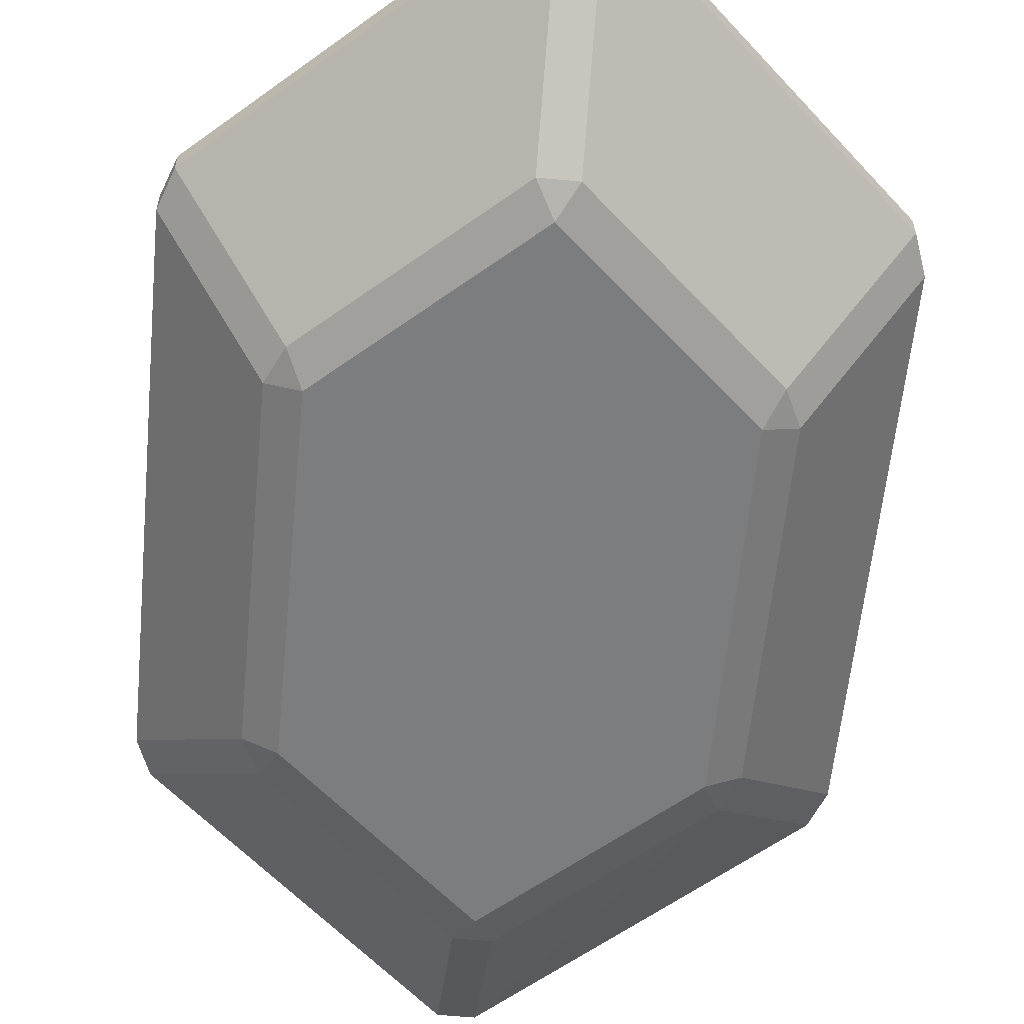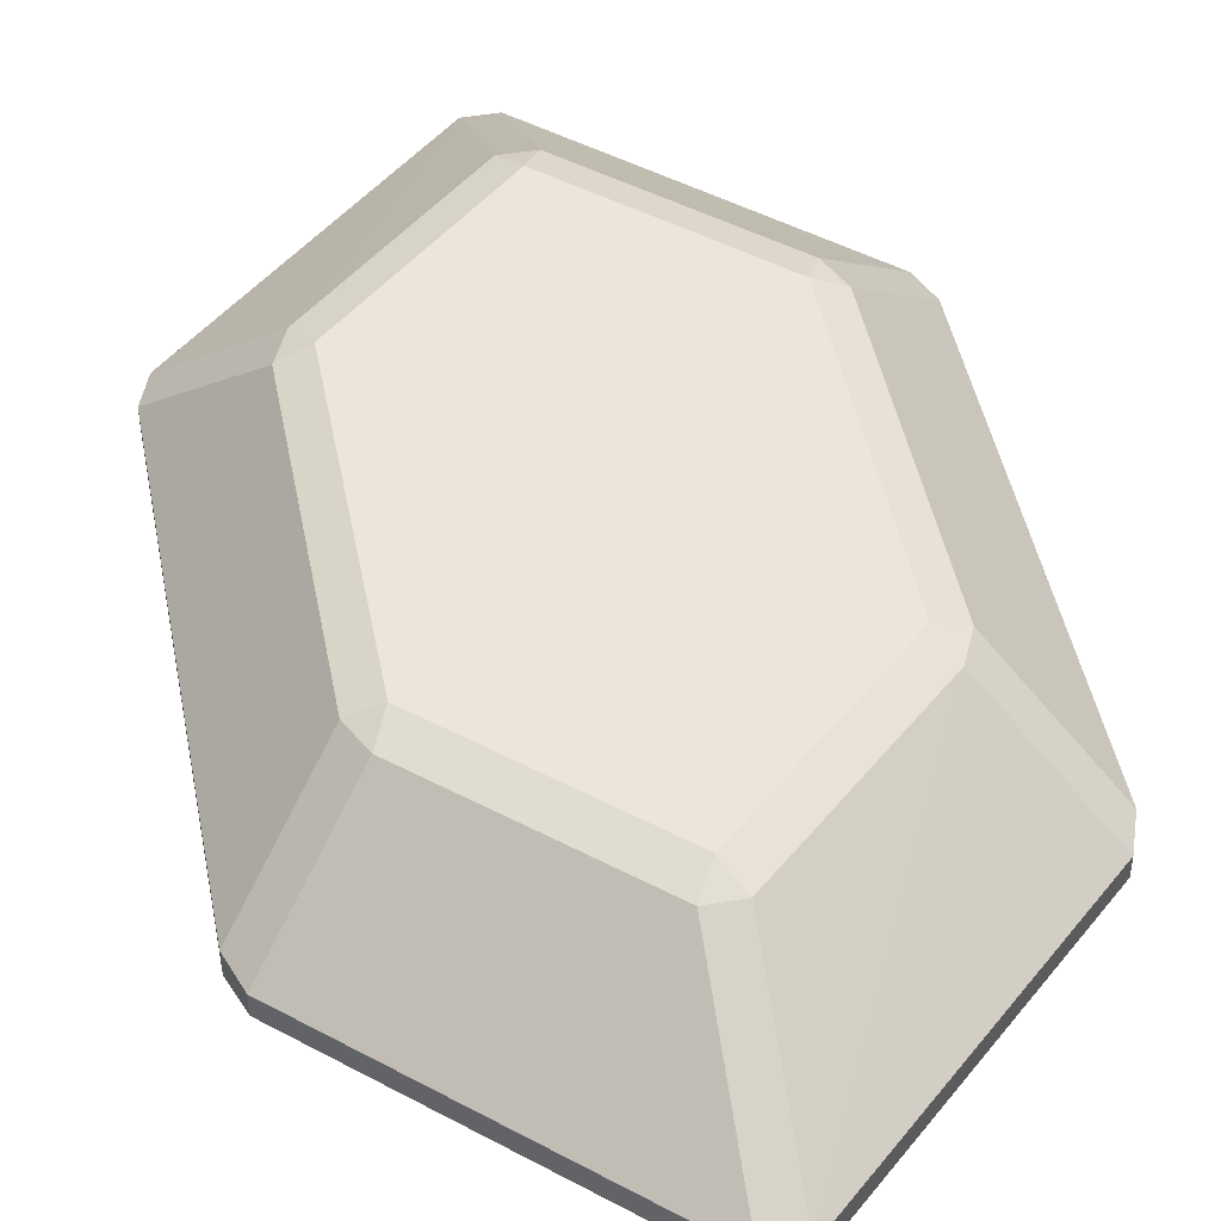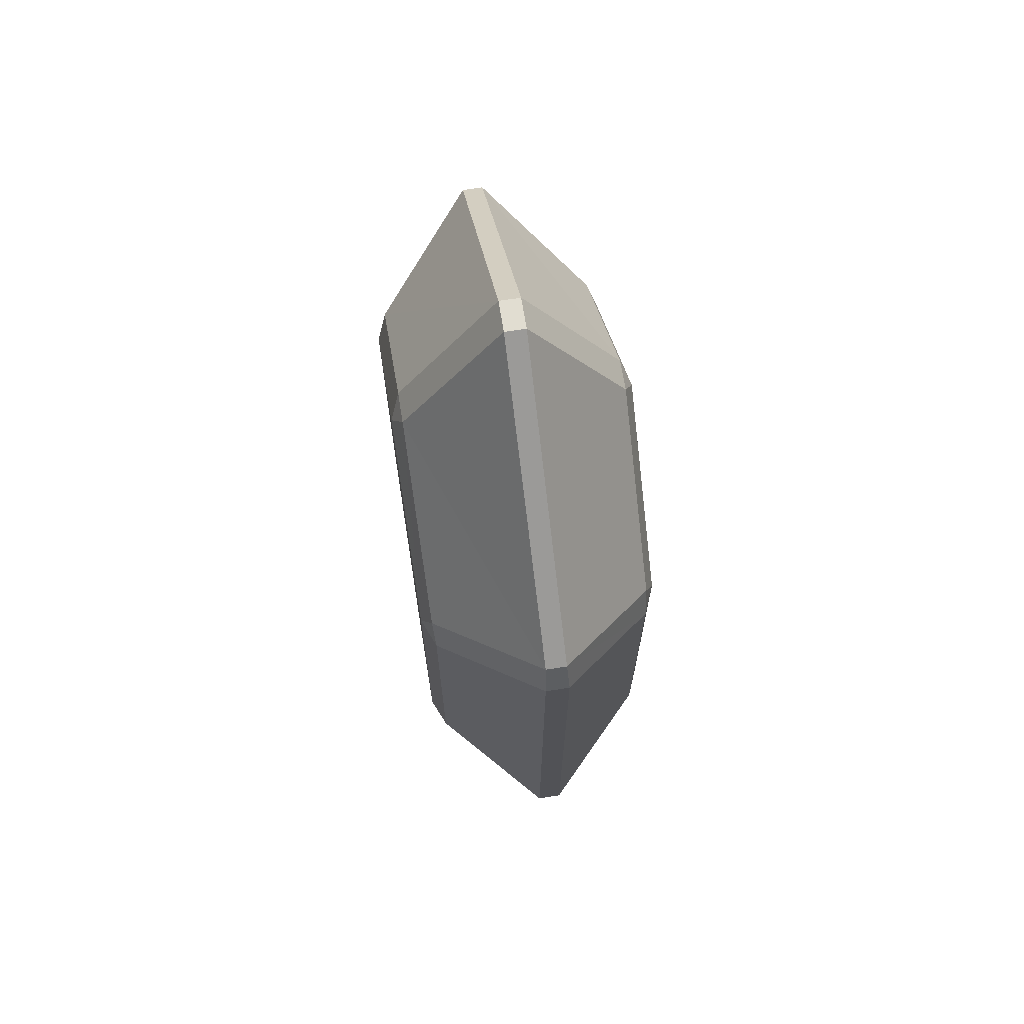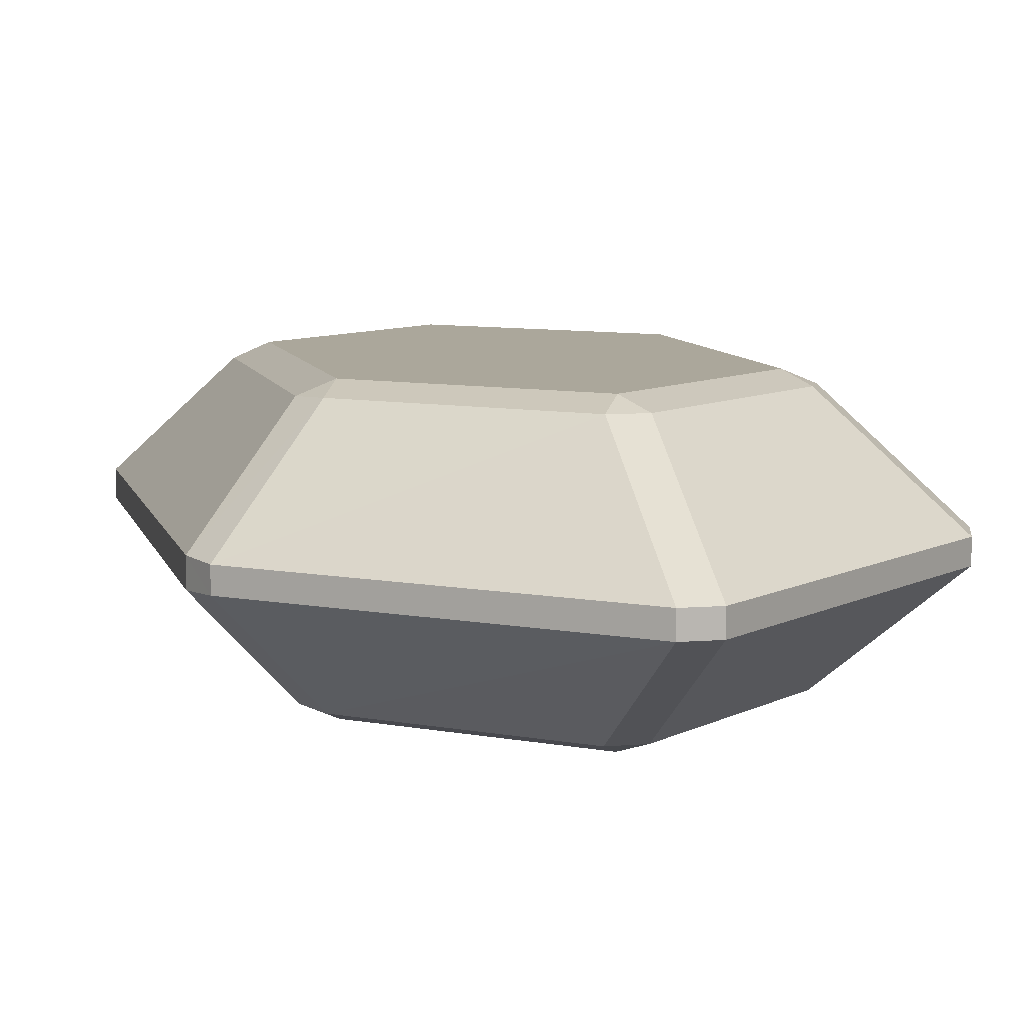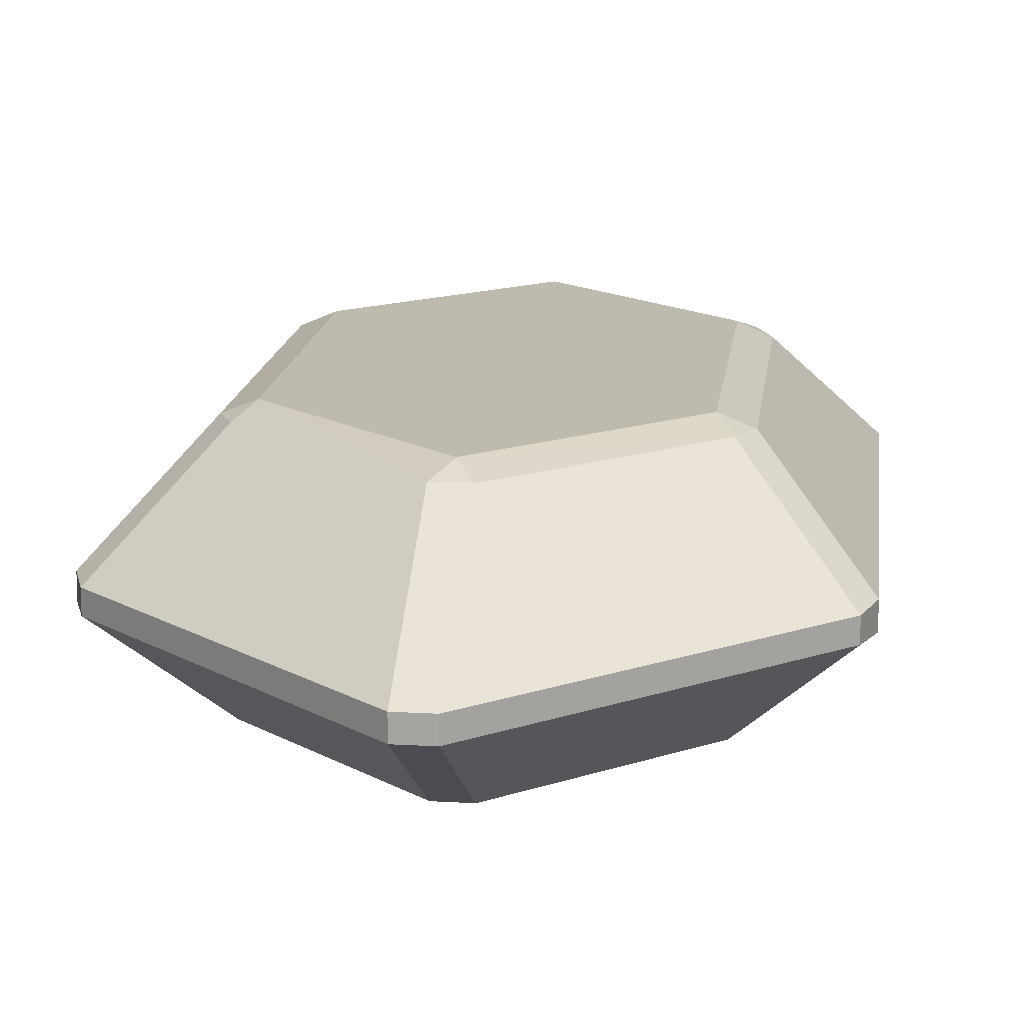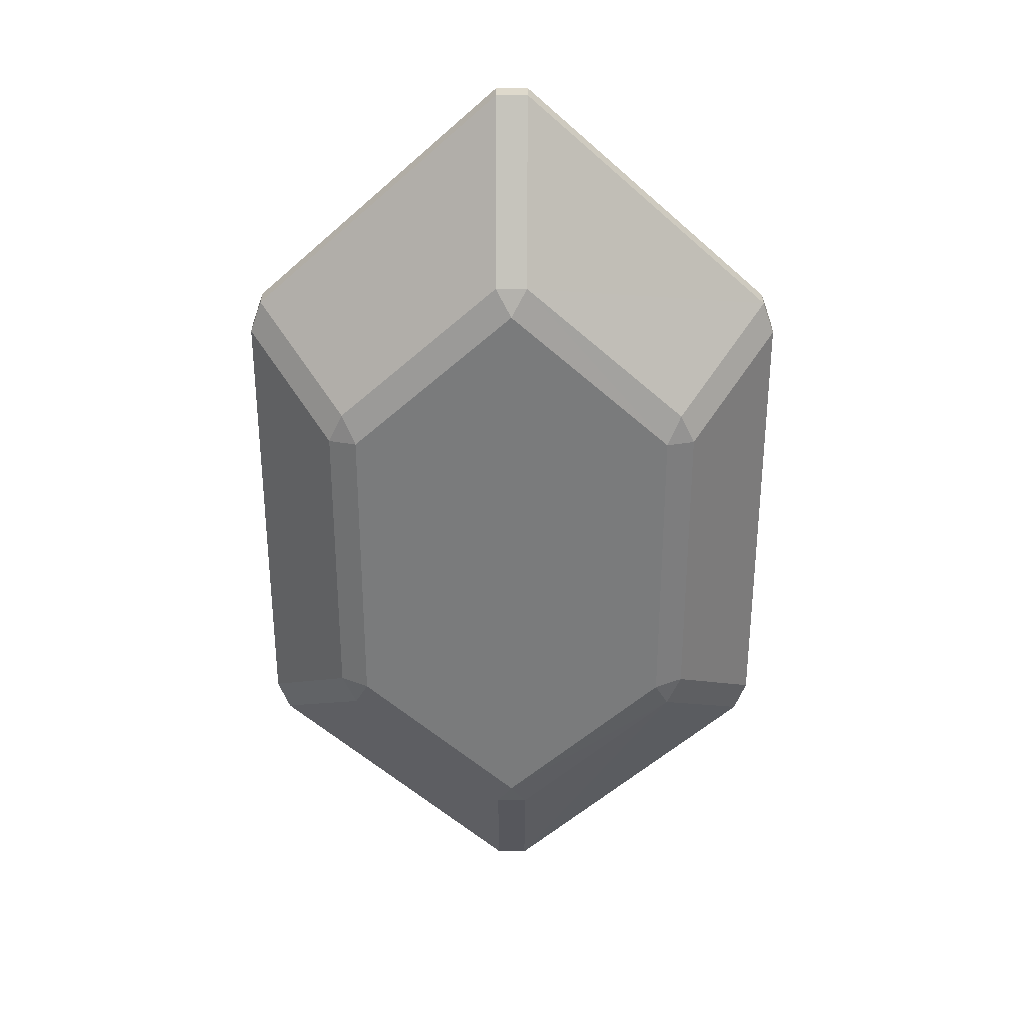
<metadata>
{"format":"obj","ext":"obj","renderer":"f3d","projection":"perspective","resolution":1024,"background":"white","views":[{"elev":-59.0,"azim":174.5,"up":"+Z"},{"elev":47.1,"azim":168.9,"up":"+Z"},{"elev":69.0,"azim":-99.1,"up":"+Y"},{"elev":8.1,"azim":166.7,"up":"+Z"},{"elev":15.5,"azim":-173.1,"up":"+Z"},{"elev":31.6,"azim":0.3,"up":"+Y"}]}
</metadata>
<code>
v  5.615 -0.4246 4.175
v  5.615 10.38 4.175
v  0 15.45 4.175
v  0 -5.493 4.175
v  -5.615 10.38 4.175
v  -5.615 -0.4246 4.175
v  -9.217 -4.251 0.376
v  -0.5441 -12.16 0.3774
v  -0.5427 -6.423 3.817
v  -6.099 -1.41 3.818
v  0.5441 -12.16 0.3774
v  9.217 -4.251 0.376
v  6.099 -1.41 3.818
v  0.5427 -6.423 3.817
v  9.63 -3.094 0.4269
v  9.63 13.05 0.4269
v  6.601 10.29 3.767
v  6.601 -0.3338 3.767
v  9.217 14.21 0.376
v  0.5441 22.12 0.3774
v  0.5427 16.38 3.817
v  6.099 11.37 3.818
v  -0.5441 22.12 0.3774
v  -9.217 14.21 0.376
v  -6.099 11.37 3.818
v  -0.5427 16.38 3.817
v  -9.63 13.05 0.4269
v  -9.63 -3.094 0.4269
v  -6.601 -0.3338 3.767
v  -6.601 10.29 3.767
v  -5.615 -0.4246 -4.175
v  -5.615 10.38 -4.175
v  0 15.45 -4.175
v  0 -5.493 -4.175
v  5.615 10.38 -4.175
v  5.615 -0.4246 -4.175
v  9.219 -4.252 -0.3409
v  0.5434 -12.16 -0.3422
v  0.542 -6.421 -3.815
v  6.098 -1.408 -3.816
v  -0.5434 -12.16 -0.3422
v  -9.219 -4.252 -0.3409
v  -6.098 -1.408 -3.816
v  -0.542 -6.421 -3.815
v  -9.632 -3.096 -0.3915
v  -9.632 13.06 -0.3915
v  -6.599 10.29 -3.765
v  -6.599 -0.3328 -3.765
v  -9.219 14.21 -0.3409
v  -0.5434 22.12 -0.3422
v  -0.542 16.38 -3.815
v  -6.098 11.37 -3.816
v  0.5434 22.12 -0.3422
v  9.219 14.21 -0.3409
v  6.098 11.37 -3.816
v  0.542 16.38 -3.815
v  9.632 13.06 -0.3915
v  9.632 -3.096 -0.3915
v  6.599 -0.3328 -3.765
v  6.599 10.29 -3.765
g Box001
f 1 2 3
f 4 1 3
f 4 3 5
f 6 4 5
f 7 8 9
f 9 10 7
f 11 12 13
f 13 14 11
f 15 16 17
f 17 18 15
f 19 20 21
f 21 22 19
f 23 24 25
f 25 26 23
f 27 28 29
f 29 30 27
f 31 32 33
f 34 31 33
f 34 33 35
f 36 34 35
f 37 38 39
f 39 40 37
f 41 42 43
f 43 44 41
f 45 46 47
f 47 48 45
f 49 50 51
f 51 52 49
f 53 54 55
f 55 56 53
f 57 58 59
f 59 60 57
f 6 29 10
f 9 14 4
f 13 18 1
f 17 22 2
f 21 26 3
f 5 25 30
f 36 59 40
f 39 44 34
f 33 51 56
f 35 55 60
f 43 48 31
f 32 47 52
f 12 37 58
f 58 15 12
f 8 41 38
f 38 11 8
f 28 45 42
f 42 7 28
f 24 49 46
f 46 27 24
f 20 53 50
f 50 23 20
f 16 57 54
f 54 19 16
f 6 10 9
f 9 4 6
f 4 14 13
f 13 1 4
f 1 18 17
f 17 2 1
f 2 22 21
f 21 3 2
f 3 26 25
f 25 5 3
f 5 30 29
f 29 6 5
f 28 7 10
f 10 29 28
f 8 11 14
f 14 9 8
f 12 15 18
f 18 13 12
f 16 19 22
f 22 17 16
f 20 23 26
f 26 21 20
f 24 27 30
f 30 25 24
f 36 40 39
f 39 34 36
f 33 56 55
f 55 35 33
f 35 60 59
f 59 36 35
f 34 44 43
f 43 31 34
f 31 48 47
f 47 32 31
f 32 52 51
f 51 33 32
f 37 12 11
f 11 38 37
f 38 41 44
f 44 39 38
f 58 37 40
f 40 59 58
f 41 8 7
f 7 42 41
f 42 45 48
f 48 43 42
f 45 28 27
f 27 46 45
f 46 49 52
f 52 47 46
f 49 24 23
f 23 50 49
f 50 53 56
f 56 51 50
f 53 20 19
f 19 54 53
f 54 57 60
f 60 55 54
f 57 16 15
f 15 58 57

</code>
